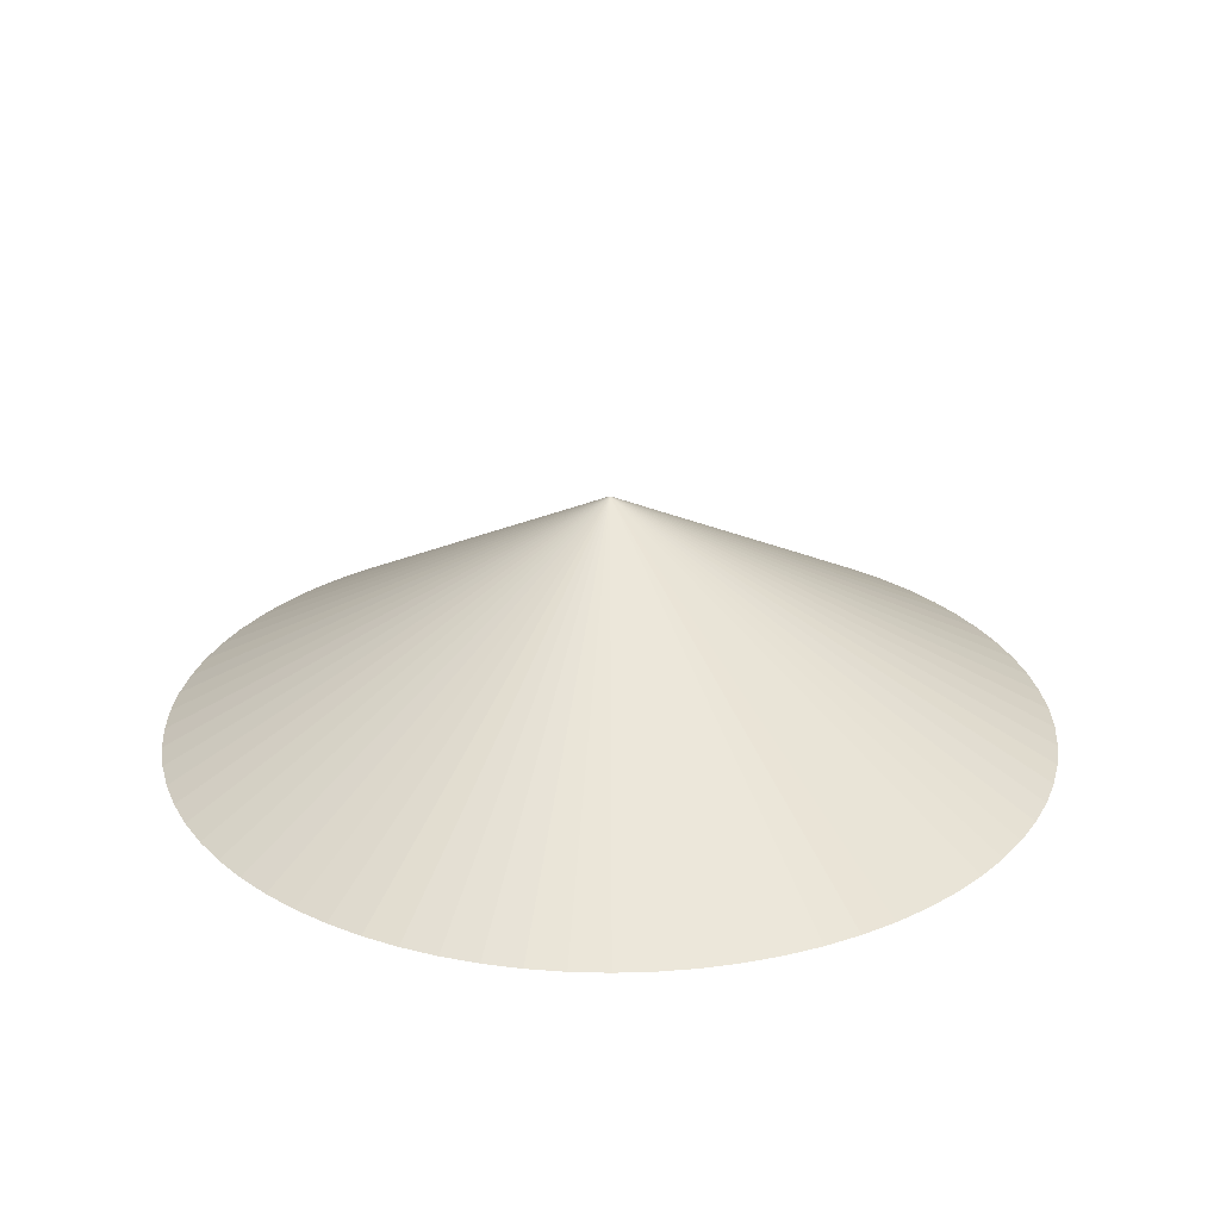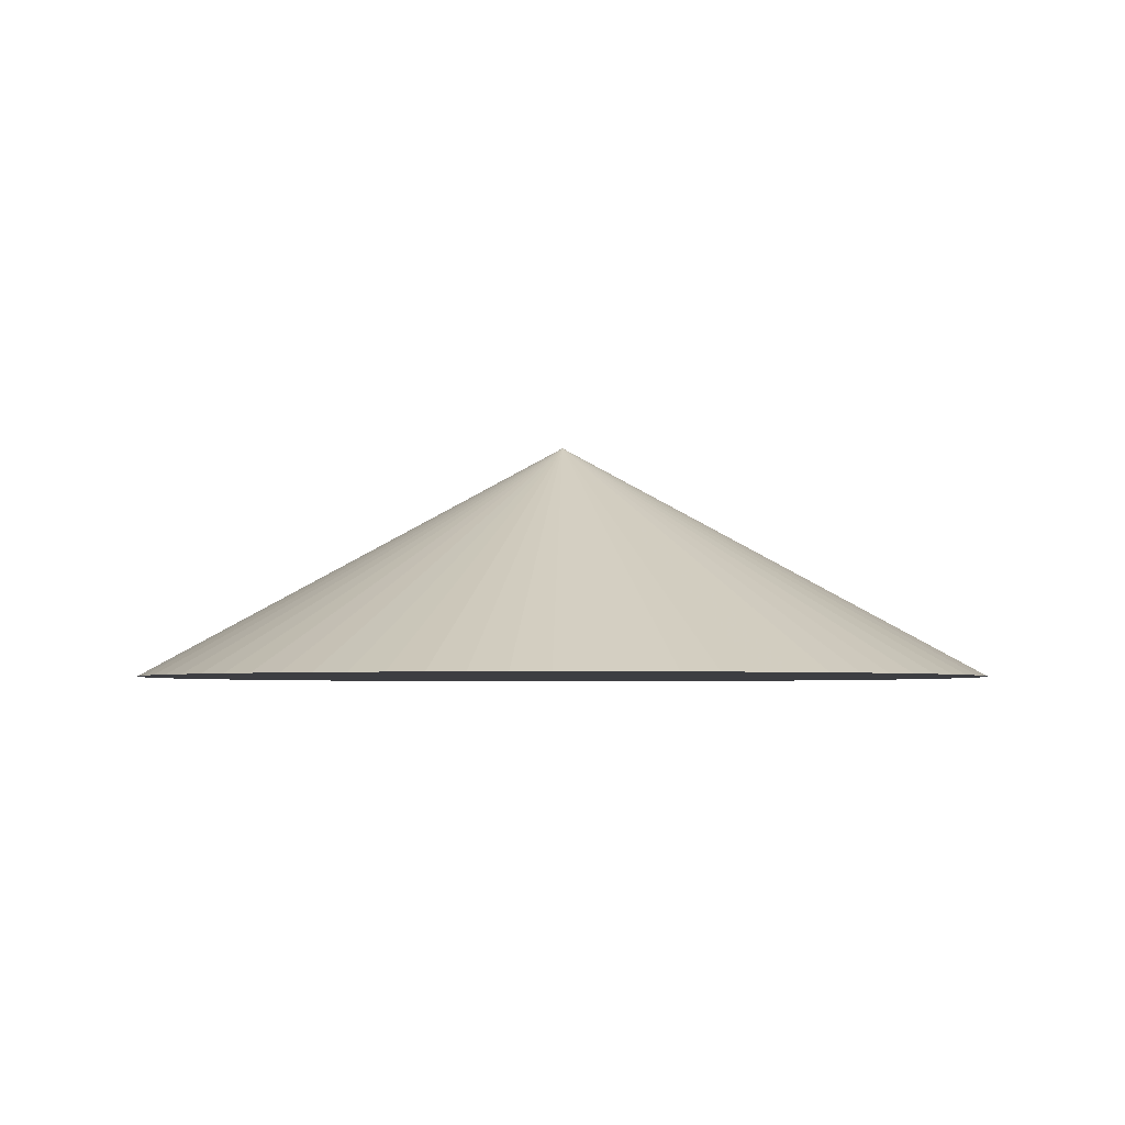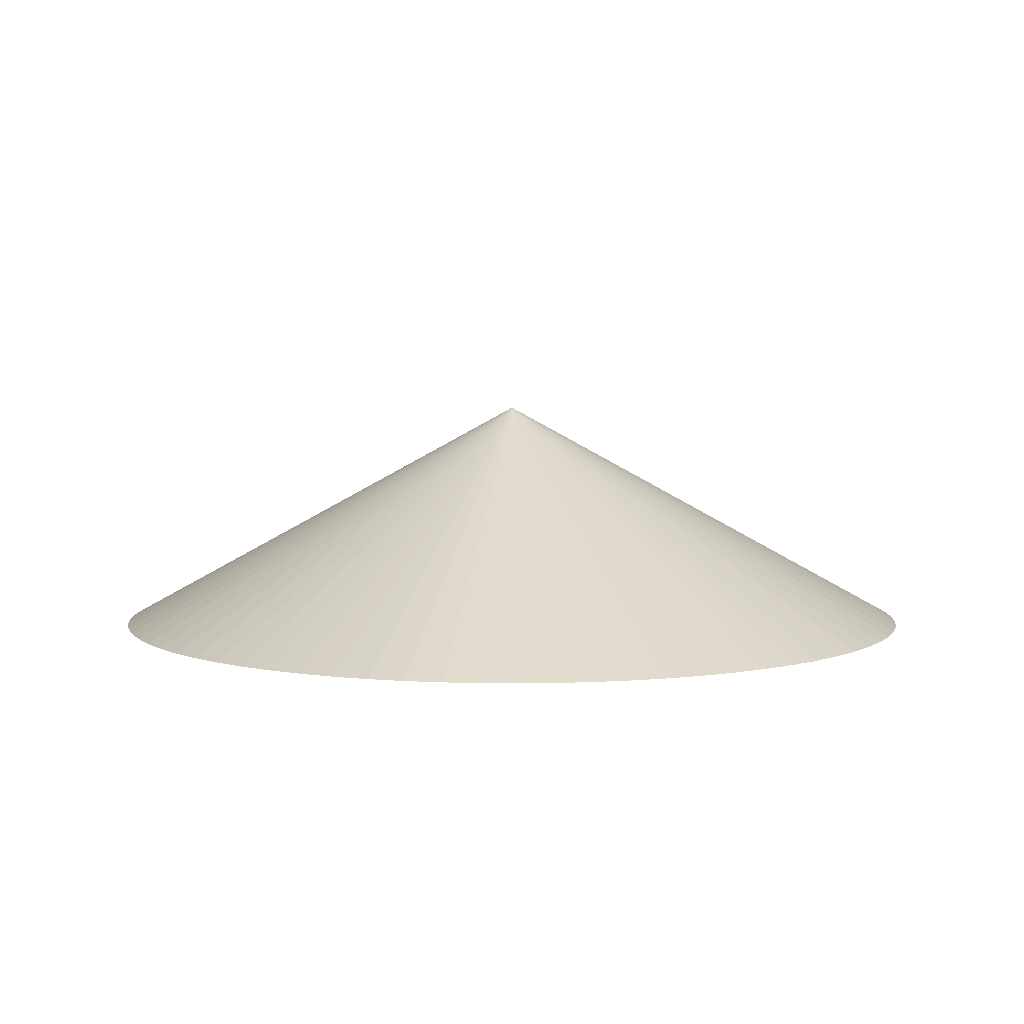
<metadata>
{"format":"obj","ext":"obj","renderer":"f3d","projection":"perspective","resolution":1024,"background":"white","views":[{"elev":26.4,"azim":-36.7,"up":"+Z"},{"elev":-3.5,"azim":-108.3,"up":"+Z"},{"elev":5.7,"azim":55.0,"up":"+Z"}]}
</metadata>
<code>
v -1.023e-17 -3.305e-17 -0.007232
v -1.023e-17 -3.305e-17 0.5424
v 1 -3.305e-17 -0.007232
v 0.9964 0.0848 -0.007232
v 0.9856 0.169 -0.007232
v 0.9677 0.252 -0.007232
v 0.9429 0.3331 -0.007232
v 0.9112 0.4119 -0.007232
v 0.873 0.4877 -0.007232
v 0.8285 0.56 -0.007232
v 0.778 0.6282 -0.007232
v 0.7219 0.6919 -0.007232
v 0.6607 0.7507 -0.007232
v 0.5946 0.804 -0.007232
v 0.5243 0.8515 -0.007232
v 0.4502 0.8929 -0.007232
v 0.3728 0.9279 -0.007232
v 0.2928 0.9561 -0.007232
v 0.2107 0.9775 -0.007232
v 0.127 0.9919 -0.007232
v 0.04244 0.9991 -0.007232
v -0.04244 0.9991 -0.007232
v -0.127 0.9919 -0.007232
v -0.2107 0.9775 -0.007232
v -0.2928 0.9561 -0.007232
v -0.3728 0.9279 -0.007232
v -0.4502 0.8929 -0.007232
v -0.5243 0.8515 -0.007232
v -0.5946 0.804 -0.007232
v -0.6607 0.7507 -0.007232
v -0.7219 0.6919 -0.007232
v -0.778 0.6282 -0.007232
v -0.8285 0.56 -0.007232
v -0.873 0.4877 -0.007232
v -0.9112 0.4119 -0.007232
v -0.9429 0.3331 -0.007232
v -0.9677 0.252 -0.007232
v -0.9856 0.169 -0.007232
v -0.9964 0.0848 -0.007232
v -1 8.941e-17 -0.007232
v -0.9964 -0.0848 -0.007232
v -0.9856 -0.169 -0.007232
v -0.9677 -0.252 -0.007232
v -0.9429 -0.3331 -0.007232
v -0.9112 -0.4119 -0.007232
v -0.873 -0.4877 -0.007232
v -0.8285 -0.56 -0.007232
v -0.778 -0.6282 -0.007232
v -0.7219 -0.6919 -0.007232
v -0.6607 -0.7507 -0.007232
v -0.5946 -0.804 -0.007232
v -0.5243 -0.8515 -0.007232
v -0.4502 -0.8929 -0.007232
v -0.3728 -0.9279 -0.007232
v -0.2928 -0.9561 -0.007232
v -0.2107 -0.9775 -0.007232
v -0.127 -0.9919 -0.007232
v -0.04244 -0.9991 -0.007232
v 0.04244 -0.9991 -0.007232
v 0.127 -0.9919 -0.007232
v 0.2107 -0.9775 -0.007232
v 0.2928 -0.9561 -0.007232
v 0.3728 -0.9279 -0.007232
v 0.4502 -0.8929 -0.007232
v 0.5243 -0.8515 -0.007232
v 0.5946 -0.804 -0.007232
v 0.6607 -0.7507 -0.007232
v 0.7219 -0.6919 -0.007232
v 0.778 -0.6282 -0.007232
v 0.8285 -0.56 -0.007232
v 0.873 -0.4877 -0.007232
v 0.9112 -0.4119 -0.007232
v 0.9429 -0.3331 -0.007232
v 0.9677 -0.252 -0.007232
v 0.9856 -0.169 -0.007232
v 0.9964 -0.0848 -0.007232
v 0.4982 0.0424 -0.007232
v 0.9982 0.0424 -0.007232
v 0.5 -3.305e-17 -0.007232
v 0.5 -3.305e-17 0.2676
v 0.4982 0.0424 0.2676
v 0.4928 0.0845 -0.007232
v 0.991 0.1269 -0.007232
v 0.4928 0.0845 0.2676
v 0.4839 0.126 -0.007232
v 0.9766 0.2105 -0.007232
v 0.4839 0.126 0.2676
v 0.4714 0.1666 -0.007232
v 0.9553 0.2926 -0.007232
v 0.4714 0.1666 0.2676
v 0.4556 0.2059 -0.007232
v 0.927 0.3725 -0.007232
v 0.4556 0.2059 0.2676
v 0.4365 0.2438 -0.007232
v 0.8921 0.4498 -0.007232
v 0.4365 0.2438 0.2676
v 0.4142 0.28 -0.007232
v 0.8507 0.5238 -0.007232
v 0.4142 0.28 0.2676
v 0.389 0.3141 -0.007232
v 0.8033 0.5941 -0.007232
v 0.389 0.3141 0.2676
v 0.361 0.346 -0.007232
v 0.75 0.6601 -0.007232
v 0.361 0.346 0.2676
v 0.3303 0.3753 -0.007232
v 0.6913 0.7213 -0.007232
v 0.3303 0.3753 0.2676
v 0.2973 0.402 -0.007232
v 0.6276 0.7773 -0.007232
v 0.2973 0.402 0.2676
v 0.2621 0.4258 -0.007232
v 0.5595 0.8277 -0.007232
v 0.2621 0.4258 0.2676
v 0.2251 0.4465 -0.007232
v 0.4872 0.8722 -0.007232
v 0.2251 0.4465 0.2676
v 0.1864 0.4639 -0.007232
v 0.4115 0.9104 -0.007232
v 0.1864 0.4639 0.2676
v 0.1464 0.4781 -0.007232
v 0.3328 0.942 -0.007232
v 0.1464 0.4781 0.2676
v 0.1053 0.4888 -0.007232
v 0.2517 0.9668 -0.007232
v 0.1053 0.4888 0.2676
v 0.06351 0.4959 -0.007232
v 0.1688 0.9847 -0.007232
v 0.06351 0.4959 0.2676
v 0.02122 0.4995 -0.007232
v 0.08473 0.9955 -0.007232
v 0.02122 0.4995 0.2676
v -0.02122 0.4995 -0.007232
v 1.665e-16 0.9991 -0.007232
v -0.02122 0.4995 0.2676
v -0.06351 0.4959 -0.007232
v -0.08473 0.9955 -0.007232
v -0.06351 0.4959 0.2676
v -0.1053 0.4888 -0.007232
v -0.1688 0.9847 -0.007232
v -0.1053 0.4888 0.2676
v -0.1464 0.4781 -0.007232
v -0.2517 0.9668 -0.007232
v -0.1464 0.4781 0.2676
v -0.1864 0.4639 -0.007232
v -0.3328 0.942 -0.007232
v -0.1864 0.4639 0.2676
v -0.2251 0.4465 -0.007232
v -0.4115 0.9104 -0.007232
v -0.2251 0.4465 0.2676
v -0.2621 0.4258 -0.007232
v -0.4872 0.8722 -0.007232
v -0.2621 0.4258 0.2676
v -0.2973 0.402 -0.007232
v -0.5595 0.8277 -0.007232
v -0.2973 0.402 0.2676
v -0.3303 0.3753 -0.007232
v -0.6276 0.7773 -0.007232
v -0.3303 0.3753 0.2676
v -0.361 0.346 -0.007232
v -0.6913 0.7213 -0.007232
v -0.361 0.346 0.2676
v -0.389 0.3141 -0.007232
v -0.75 0.6601 -0.007232
v -0.389 0.3141 0.2676
v -0.4142 0.28 -0.007232
v -0.8033 0.5941 -0.007232
v -0.4142 0.28 0.2676
v -0.4365 0.2438 -0.007232
v -0.8507 0.5238 -0.007232
v -0.4365 0.2438 0.2676
v -0.4556 0.2059 -0.007232
v -0.8921 0.4498 -0.007232
v -0.4556 0.2059 0.2676
v -0.4714 0.1666 -0.007232
v -0.927 0.3725 -0.007232
v -0.4714 0.1666 0.2676
v -0.4839 0.126 -0.007232
v -0.9553 0.2926 -0.007232
v -0.4839 0.126 0.2676
v -0.4928 0.0845 -0.007232
v -0.9766 0.2105 -0.007232
v -0.4928 0.0845 0.2676
v -0.4982 0.0424 -0.007232
v -0.991 0.1269 -0.007232
v -0.4982 0.0424 0.2676
v -0.5 2.818e-17 -0.007232
v -0.9982 0.0424 -0.007232
v -0.5 2.818e-17 0.2676
v -0.4982 -0.0424 -0.007232
v -0.9982 -0.0424 -0.007232
v -0.4982 -0.0424 0.2676
v -0.4928 -0.0845 -0.007232
v -0.991 -0.1269 -0.007232
v -0.4928 -0.0845 0.2676
v -0.4839 -0.126 -0.007232
v -0.9766 -0.2105 -0.007232
v -0.4839 -0.126 0.2676
v -0.4714 -0.1666 -0.007232
v -0.9553 -0.2926 -0.007232
v -0.4714 -0.1666 0.2676
v -0.4556 -0.2059 -0.007232
v -0.927 -0.3725 -0.007232
v -0.4556 -0.2059 0.2676
v -0.4365 -0.2438 -0.007232
v -0.8921 -0.4498 -0.007232
v -0.4365 -0.2438 0.2676
v -0.4142 -0.28 -0.007232
v -0.8507 -0.5238 -0.007232
v -0.4142 -0.28 0.2676
v -0.389 -0.3141 -0.007232
v -0.8033 -0.5941 -0.007232
v -0.389 -0.3141 0.2676
v -0.361 -0.346 -0.007232
v -0.75 -0.6601 -0.007232
v -0.361 -0.346 0.2676
v -0.3303 -0.3753 -0.007232
v -0.6913 -0.7213 -0.007232
v -0.3303 -0.3753 0.2676
v -0.2973 -0.402 -0.007232
v -0.6276 -0.7773 -0.007232
v -0.2973 -0.402 0.2676
v -0.2621 -0.4258 -0.007232
v -0.5595 -0.8277 -0.007232
v -0.2621 -0.4258 0.2676
v -0.2251 -0.4465 -0.007232
v -0.4872 -0.8722 -0.007232
v -0.2251 -0.4465 0.2676
v -0.1864 -0.4639 -0.007232
v -0.4115 -0.9104 -0.007232
v -0.1864 -0.4639 0.2676
v -0.1464 -0.4781 -0.007232
v -0.3328 -0.942 -0.007232
v -0.1464 -0.4781 0.2676
v -0.1053 -0.4888 -0.007232
v -0.2517 -0.9668 -0.007232
v -0.1053 -0.4888 0.2676
v -0.06351 -0.4959 -0.007232
v -0.1688 -0.9847 -0.007232
v -0.06351 -0.4959 0.2676
v -0.02122 -0.4995 -0.007232
v -0.08473 -0.9955 -0.007232
v -0.02122 -0.4995 0.2676
v 0.02122 -0.4995 -0.007232
v -1.874e-16 -0.9991 -0.007232
v 0.02122 -0.4995 0.2676
v 0.06351 -0.4959 -0.007232
v 0.08473 -0.9955 -0.007232
v 0.06351 -0.4959 0.2676
v 0.1053 -0.4888 -0.007232
v 0.1688 -0.9847 -0.007232
v 0.1053 -0.4888 0.2676
v 0.1464 -0.4781 -0.007232
v 0.2517 -0.9668 -0.007232
v 0.1464 -0.4781 0.2676
v 0.1864 -0.4639 -0.007232
v 0.3328 -0.942 -0.007232
v 0.1864 -0.4639 0.2676
v 0.2251 -0.4465 -0.007232
v 0.4115 -0.9104 -0.007232
v 0.2251 -0.4465 0.2676
v 0.2621 -0.4258 -0.007232
v 0.4872 -0.8722 -0.007232
v 0.2621 -0.4258 0.2676
v 0.2973 -0.402 -0.007232
v 0.5595 -0.8277 -0.007232
v 0.2973 -0.402 0.2676
v 0.3303 -0.3753 -0.007232
v 0.6276 -0.7773 -0.007232
v 0.3303 -0.3753 0.2676
v 0.361 -0.346 -0.007232
v 0.6913 -0.7213 -0.007232
v 0.361 -0.346 0.2676
v 0.389 -0.3141 -0.007232
v 0.75 -0.6601 -0.007232
v 0.389 -0.3141 0.2676
v 0.4142 -0.28 -0.007232
v 0.8033 -0.5941 -0.007232
v 0.4142 -0.28 0.2676
v 0.4365 -0.2438 -0.007232
v 0.8507 -0.5238 -0.007232
v 0.4365 -0.2438 0.2676
v 0.4556 -0.2059 -0.007232
v 0.8921 -0.4498 -0.007232
v 0.4556 -0.2059 0.2676
v 0.4714 -0.1666 -0.007232
v 0.927 -0.3725 -0.007232
v 0.4714 -0.1666 0.2676
v 0.4839 -0.126 -0.007232
v 0.9553 -0.2926 -0.007232
v 0.4839 -0.126 0.2676
v 0.4928 -0.0845 -0.007232
v 0.9766 -0.2105 -0.007232
v 0.4928 -0.0845 0.2676
v 0.4982 -0.0424 -0.007232
v 0.991 -0.1269 -0.007232
v 0.4982 -0.0424 0.2676
v 0.9982 -0.0424 -0.007232
f 1 77 79
f 77 4 78
f 78 3 79
f 77 78 79
f 2 80 81
f 80 3 78
f 78 4 81
f 80 78 81
f 1 82 77
f 82 5 83
f 83 4 77
f 82 83 77
f 2 81 84
f 81 4 83
f 83 5 84
f 81 83 84
f 1 85 82
f 85 6 86
f 86 5 82
f 85 86 82
f 2 84 87
f 84 5 86
f 86 6 87
f 84 86 87
f 1 88 85
f 88 7 89
f 89 6 85
f 88 89 85
f 2 87 90
f 87 6 89
f 89 7 90
f 87 89 90
f 1 91 88
f 91 8 92
f 92 7 88
f 91 92 88
f 2 90 93
f 90 7 92
f 92 8 93
f 90 92 93
f 1 94 91
f 94 9 95
f 95 8 91
f 94 95 91
f 2 93 96
f 93 8 95
f 95 9 96
f 93 95 96
f 1 97 94
f 97 10 98
f 98 9 94
f 97 98 94
f 2 96 99
f 96 9 98
f 98 10 99
f 96 98 99
f 1 100 97
f 100 11 101
f 101 10 97
f 100 101 97
f 2 99 102
f 99 10 101
f 101 11 102
f 99 101 102
f 1 103 100
f 103 12 104
f 104 11 100
f 103 104 100
f 2 102 105
f 102 11 104
f 104 12 105
f 102 104 105
f 1 106 103
f 106 13 107
f 107 12 103
f 106 107 103
f 2 105 108
f 105 12 107
f 107 13 108
f 105 107 108
f 1 109 106
f 109 14 110
f 110 13 106
f 109 110 106
f 2 108 111
f 108 13 110
f 110 14 111
f 108 110 111
f 1 112 109
f 112 15 113
f 113 14 109
f 112 113 109
f 2 111 114
f 111 14 113
f 113 15 114
f 111 113 114
f 1 115 112
f 115 16 116
f 116 15 112
f 115 116 112
f 2 114 117
f 114 15 116
f 116 16 117
f 114 116 117
f 1 118 115
f 118 17 119
f 119 16 115
f 118 119 115
f 2 117 120
f 117 16 119
f 119 17 120
f 117 119 120
f 1 121 118
f 121 18 122
f 122 17 118
f 121 122 118
f 2 120 123
f 120 17 122
f 122 18 123
f 120 122 123
f 1 124 121
f 124 19 125
f 125 18 121
f 124 125 121
f 2 123 126
f 123 18 125
f 125 19 126
f 123 125 126
f 1 127 124
f 127 20 128
f 128 19 124
f 127 128 124
f 2 126 129
f 126 19 128
f 128 20 129
f 126 128 129
f 1 130 127
f 130 21 131
f 131 20 127
f 130 131 127
f 2 129 132
f 129 20 131
f 131 21 132
f 129 131 132
f 1 133 130
f 133 22 134
f 134 21 130
f 133 134 130
f 2 132 135
f 132 21 134
f 134 22 135
f 132 134 135
f 1 136 133
f 136 23 137
f 137 22 133
f 136 137 133
f 2 135 138
f 135 22 137
f 137 23 138
f 135 137 138
f 1 139 136
f 139 24 140
f 140 23 136
f 139 140 136
f 2 138 141
f 138 23 140
f 140 24 141
f 138 140 141
f 1 142 139
f 142 25 143
f 143 24 139
f 142 143 139
f 2 141 144
f 141 24 143
f 143 25 144
f 141 143 144
f 1 145 142
f 145 26 146
f 146 25 142
f 145 146 142
f 2 144 147
f 144 25 146
f 146 26 147
f 144 146 147
f 1 148 145
f 148 27 149
f 149 26 145
f 148 149 145
f 2 147 150
f 147 26 149
f 149 27 150
f 147 149 150
f 1 151 148
f 151 28 152
f 152 27 148
f 151 152 148
f 2 150 153
f 150 27 152
f 152 28 153
f 150 152 153
f 1 154 151
f 154 29 155
f 155 28 151
f 154 155 151
f 2 153 156
f 153 28 155
f 155 29 156
f 153 155 156
f 1 157 154
f 157 30 158
f 158 29 154
f 157 158 154
f 2 156 159
f 156 29 158
f 158 30 159
f 156 158 159
f 1 160 157
f 160 31 161
f 161 30 157
f 160 161 157
f 2 159 162
f 159 30 161
f 161 31 162
f 159 161 162
f 1 163 160
f 163 32 164
f 164 31 160
f 163 164 160
f 2 162 165
f 162 31 164
f 164 32 165
f 162 164 165
f 1 166 163
f 166 33 167
f 167 32 163
f 166 167 163
f 2 165 168
f 165 32 167
f 167 33 168
f 165 167 168
f 1 169 166
f 169 34 170
f 170 33 166
f 169 170 166
f 2 168 171
f 168 33 170
f 170 34 171
f 168 170 171
f 1 172 169
f 172 35 173
f 173 34 169
f 172 173 169
f 2 171 174
f 171 34 173
f 173 35 174
f 171 173 174
f 1 175 172
f 175 36 176
f 176 35 172
f 175 176 172
f 2 174 177
f 174 35 176
f 176 36 177
f 174 176 177
f 1 178 175
f 178 37 179
f 179 36 175
f 178 179 175
f 2 177 180
f 177 36 179
f 179 37 180
f 177 179 180
f 1 181 178
f 181 38 182
f 182 37 178
f 181 182 178
f 2 180 183
f 180 37 182
f 182 38 183
f 180 182 183
f 1 184 181
f 184 39 185
f 185 38 181
f 184 185 181
f 2 183 186
f 183 38 185
f 185 39 186
f 183 185 186
f 1 187 184
f 187 40 188
f 188 39 184
f 187 188 184
f 2 186 189
f 186 39 188
f 188 40 189
f 186 188 189
f 1 190 187
f 190 41 191
f 191 40 187
f 190 191 187
f 2 189 192
f 189 40 191
f 191 41 192
f 189 191 192
f 1 193 190
f 193 42 194
f 194 41 190
f 193 194 190
f 2 192 195
f 192 41 194
f 194 42 195
f 192 194 195
f 1 196 193
f 196 43 197
f 197 42 193
f 196 197 193
f 2 195 198
f 195 42 197
f 197 43 198
f 195 197 198
f 1 199 196
f 199 44 200
f 200 43 196
f 199 200 196
f 2 198 201
f 198 43 200
f 200 44 201
f 198 200 201
f 1 202 199
f 202 45 203
f 203 44 199
f 202 203 199
f 2 201 204
f 201 44 203
f 203 45 204
f 201 203 204
f 1 205 202
f 205 46 206
f 206 45 202
f 205 206 202
f 2 204 207
f 204 45 206
f 206 46 207
f 204 206 207
f 1 208 205
f 208 47 209
f 209 46 205
f 208 209 205
f 2 207 210
f 207 46 209
f 209 47 210
f 207 209 210
f 1 211 208
f 211 48 212
f 212 47 208
f 211 212 208
f 2 210 213
f 210 47 212
f 212 48 213
f 210 212 213
f 1 214 211
f 214 49 215
f 215 48 211
f 214 215 211
f 2 213 216
f 213 48 215
f 215 49 216
f 213 215 216
f 1 217 214
f 217 50 218
f 218 49 214
f 217 218 214
f 2 216 219
f 216 49 218
f 218 50 219
f 216 218 219
f 1 220 217
f 220 51 221
f 221 50 217
f 220 221 217
f 2 219 222
f 219 50 221
f 221 51 222
f 219 221 222
f 1 223 220
f 223 52 224
f 224 51 220
f 223 224 220
f 2 222 225
f 222 51 224
f 224 52 225
f 222 224 225
f 1 226 223
f 226 53 227
f 227 52 223
f 226 227 223
f 2 225 228
f 225 52 227
f 227 53 228
f 225 227 228
f 1 229 226
f 229 54 230
f 230 53 226
f 229 230 226
f 2 228 231
f 228 53 230
f 230 54 231
f 228 230 231
f 1 232 229
f 232 55 233
f 233 54 229
f 232 233 229
f 2 231 234
f 231 54 233
f 233 55 234
f 231 233 234
f 1 235 232
f 235 56 236
f 236 55 232
f 235 236 232
f 2 234 237
f 234 55 236
f 236 56 237
f 234 236 237
f 1 238 235
f 238 57 239
f 239 56 235
f 238 239 235
f 2 237 240
f 237 56 239
f 239 57 240
f 237 239 240
f 1 241 238
f 241 58 242
f 242 57 238
f 241 242 238
f 2 240 243
f 240 57 242
f 242 58 243
f 240 242 243
f 1 244 241
f 244 59 245
f 245 58 241
f 244 245 241
f 2 243 246
f 243 58 245
f 245 59 246
f 243 245 246
f 1 247 244
f 247 60 248
f 248 59 244
f 247 248 244
f 2 246 249
f 246 59 248
f 248 60 249
f 246 248 249
f 1 250 247
f 250 61 251
f 251 60 247
f 250 251 247
f 2 249 252
f 249 60 251
f 251 61 252
f 249 251 252
f 1 253 250
f 253 62 254
f 254 61 250
f 253 254 250
f 2 252 255
f 252 61 254
f 254 62 255
f 252 254 255
f 1 256 253
f 256 63 257
f 257 62 253
f 256 257 253
f 2 255 258
f 255 62 257
f 257 63 258
f 255 257 258
f 1 259 256
f 259 64 260
f 260 63 256
f 259 260 256
f 2 258 261
f 258 63 260
f 260 64 261
f 258 260 261
f 1 262 259
f 262 65 263
f 263 64 259
f 262 263 259
f 2 261 264
f 261 64 263
f 263 65 264
f 261 263 264
f 1 265 262
f 265 66 266
f 266 65 262
f 265 266 262
f 2 264 267
f 264 65 266
f 266 66 267
f 264 266 267
f 1 268 265
f 268 67 269
f 269 66 265
f 268 269 265
f 2 267 270
f 267 66 269
f 269 67 270
f 267 269 270
f 1 271 268
f 271 68 272
f 272 67 268
f 271 272 268
f 2 270 273
f 270 67 272
f 272 68 273
f 270 272 273
f 1 274 271
f 274 69 275
f 275 68 271
f 274 275 271
f 2 273 276
f 273 68 275
f 275 69 276
f 273 275 276
f 1 277 274
f 277 70 278
f 278 69 274
f 277 278 274
f 2 276 279
f 276 69 278
f 278 70 279
f 276 278 279
f 1 280 277
f 280 71 281
f 281 70 277
f 280 281 277
f 2 279 282
f 279 70 281
f 281 71 282
f 279 281 282
f 1 283 280
f 283 72 284
f 284 71 280
f 283 284 280
f 2 282 285
f 282 71 284
f 284 72 285
f 282 284 285
f 1 286 283
f 286 73 287
f 287 72 283
f 286 287 283
f 2 285 288
f 285 72 287
f 287 73 288
f 285 287 288
f 1 289 286
f 289 74 290
f 290 73 286
f 289 290 286
f 2 288 291
f 288 73 290
f 290 74 291
f 288 290 291
f 1 292 289
f 292 75 293
f 293 74 289
f 292 293 289
f 2 291 294
f 291 74 293
f 293 75 294
f 291 293 294
f 1 295 292
f 295 76 296
f 296 75 292
f 295 296 292
f 2 294 297
f 294 75 296
f 296 76 297
f 294 296 297
f 1 79 295
f 79 3 298
f 298 76 295
f 79 298 295
f 2 297 80
f 297 76 298
f 298 3 80
f 297 298 80

</code>
